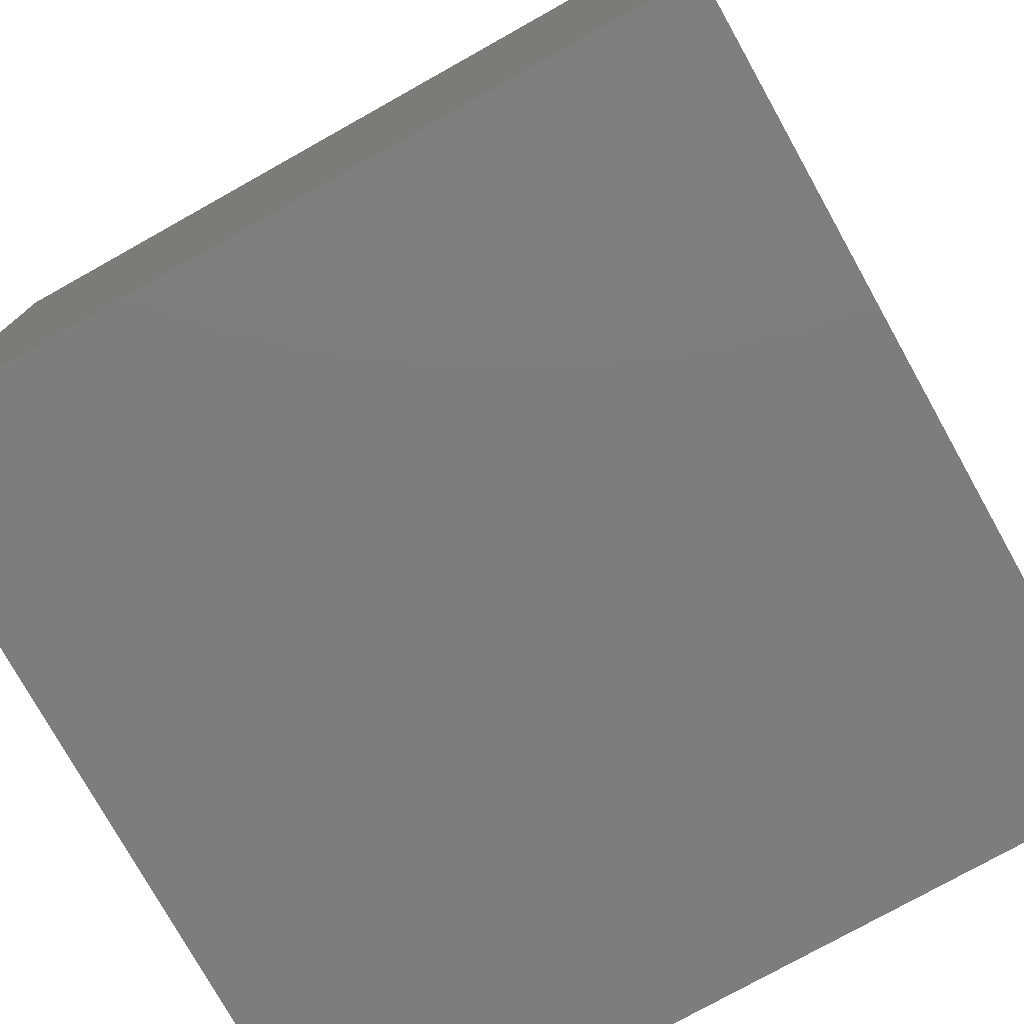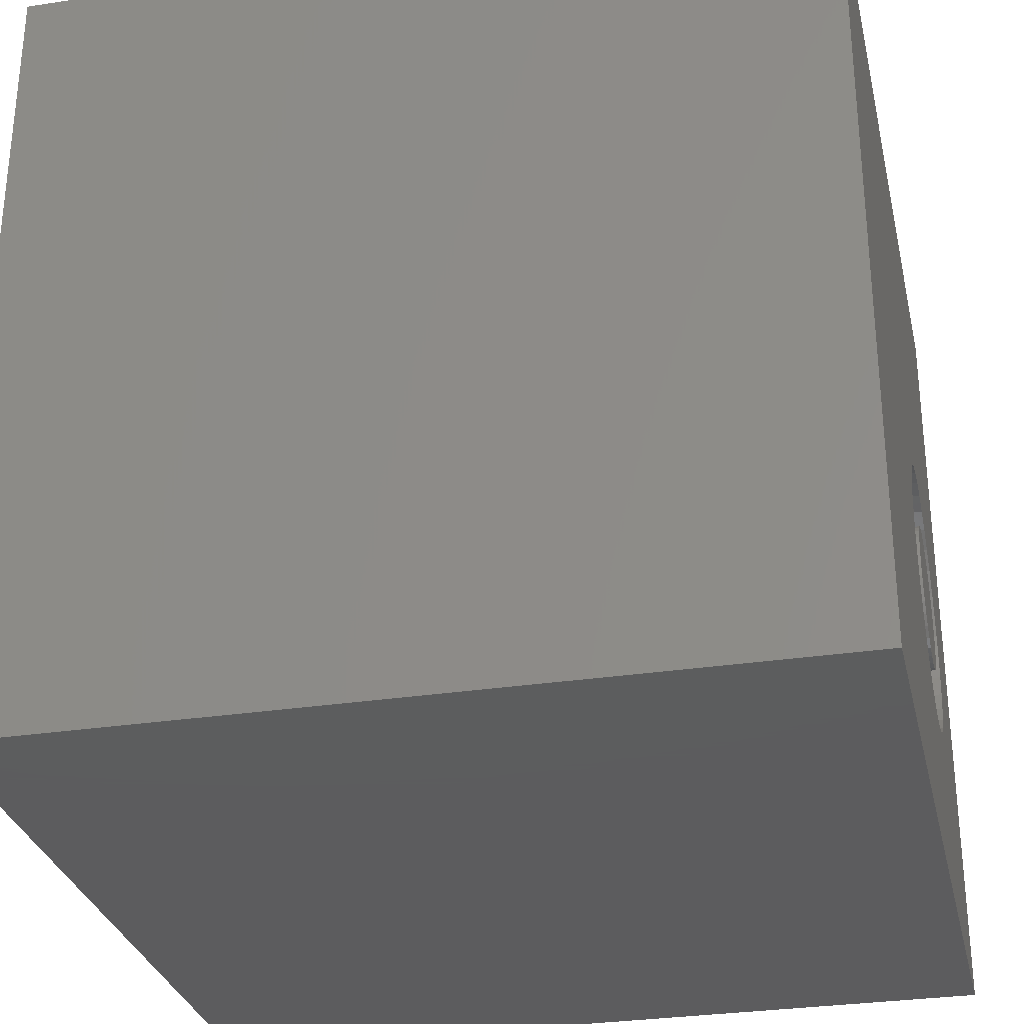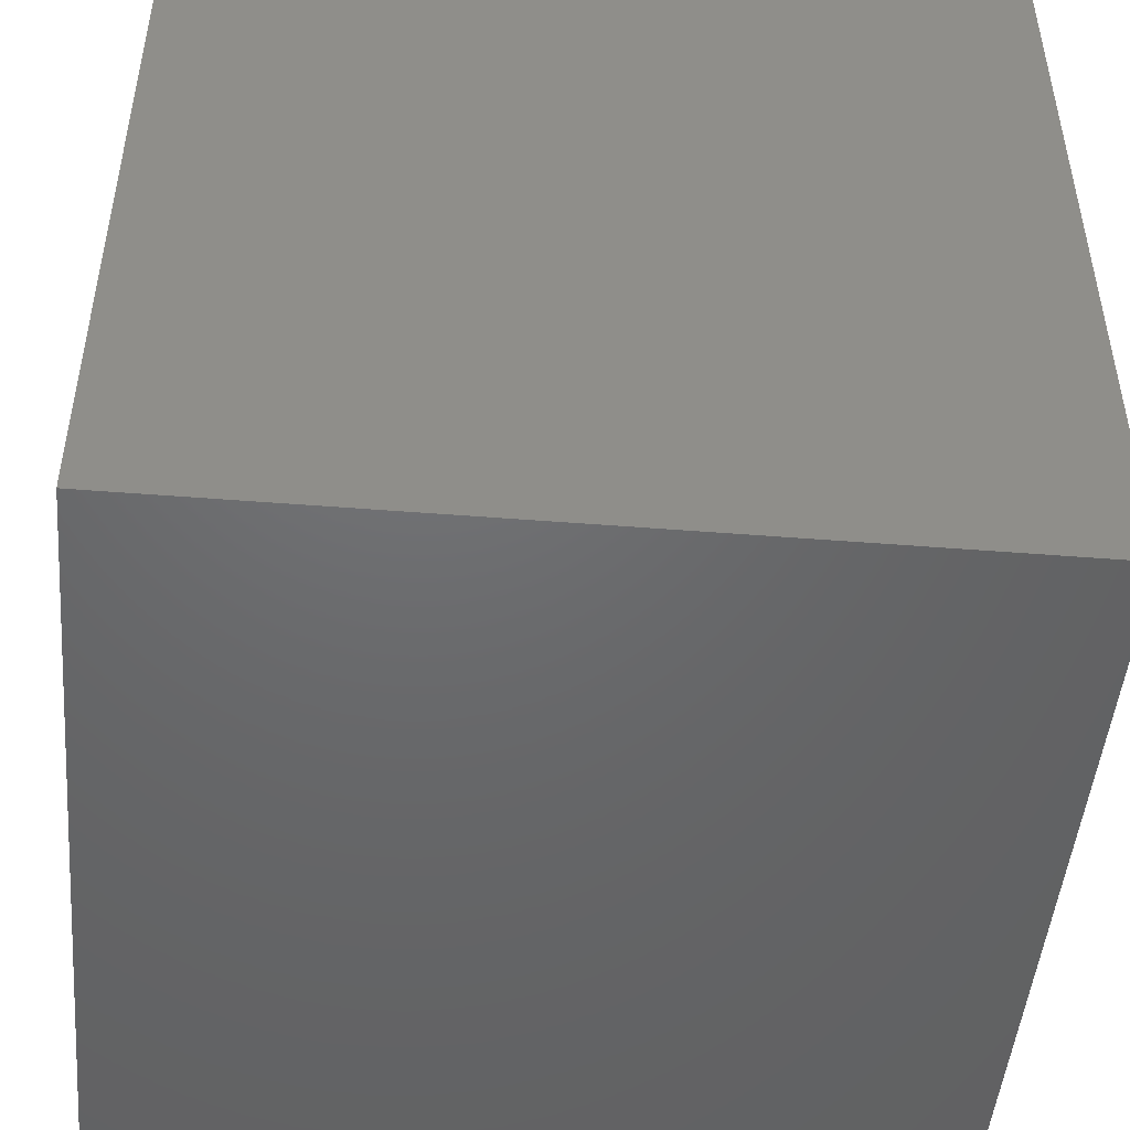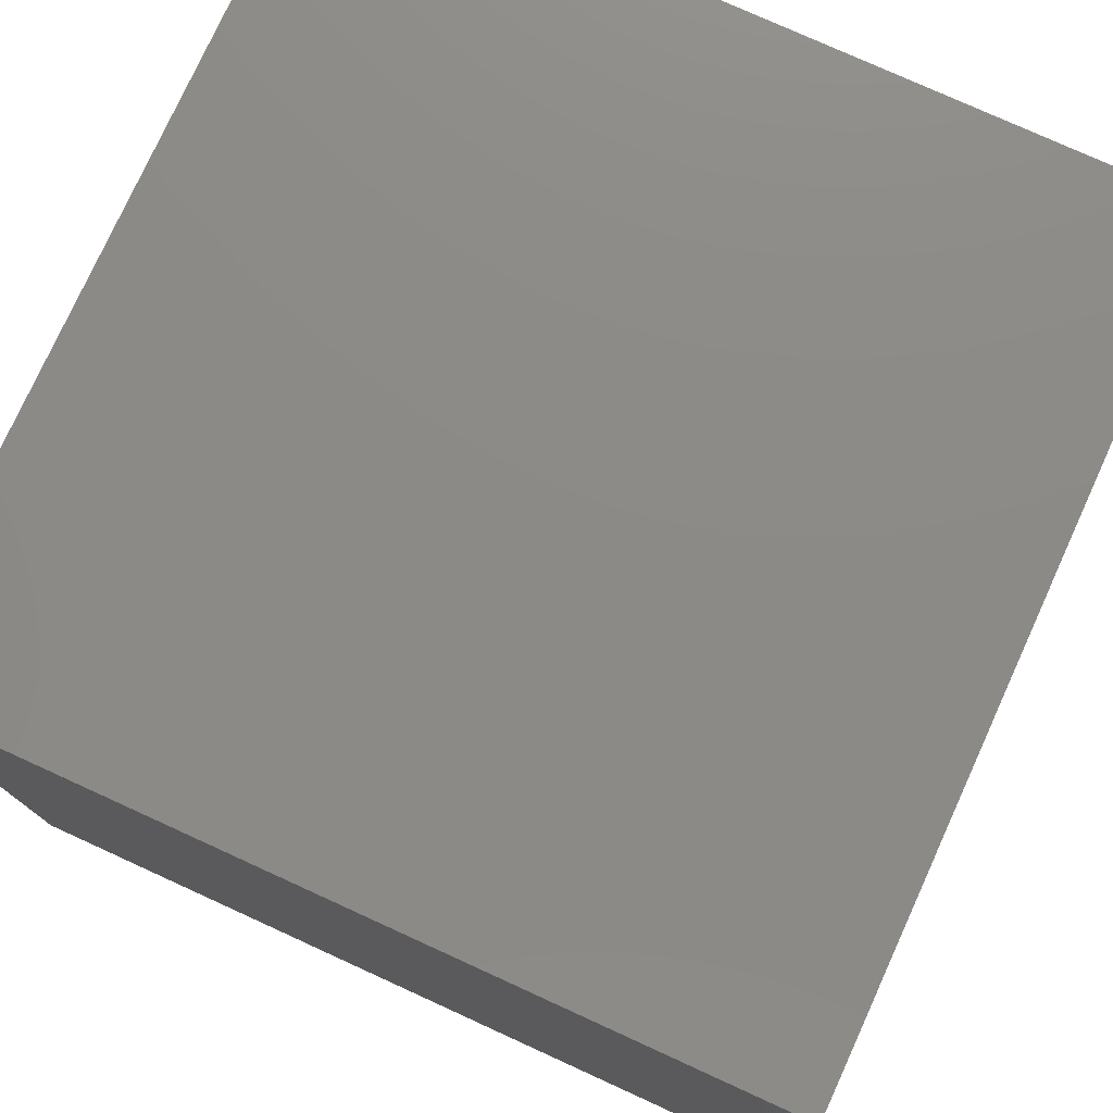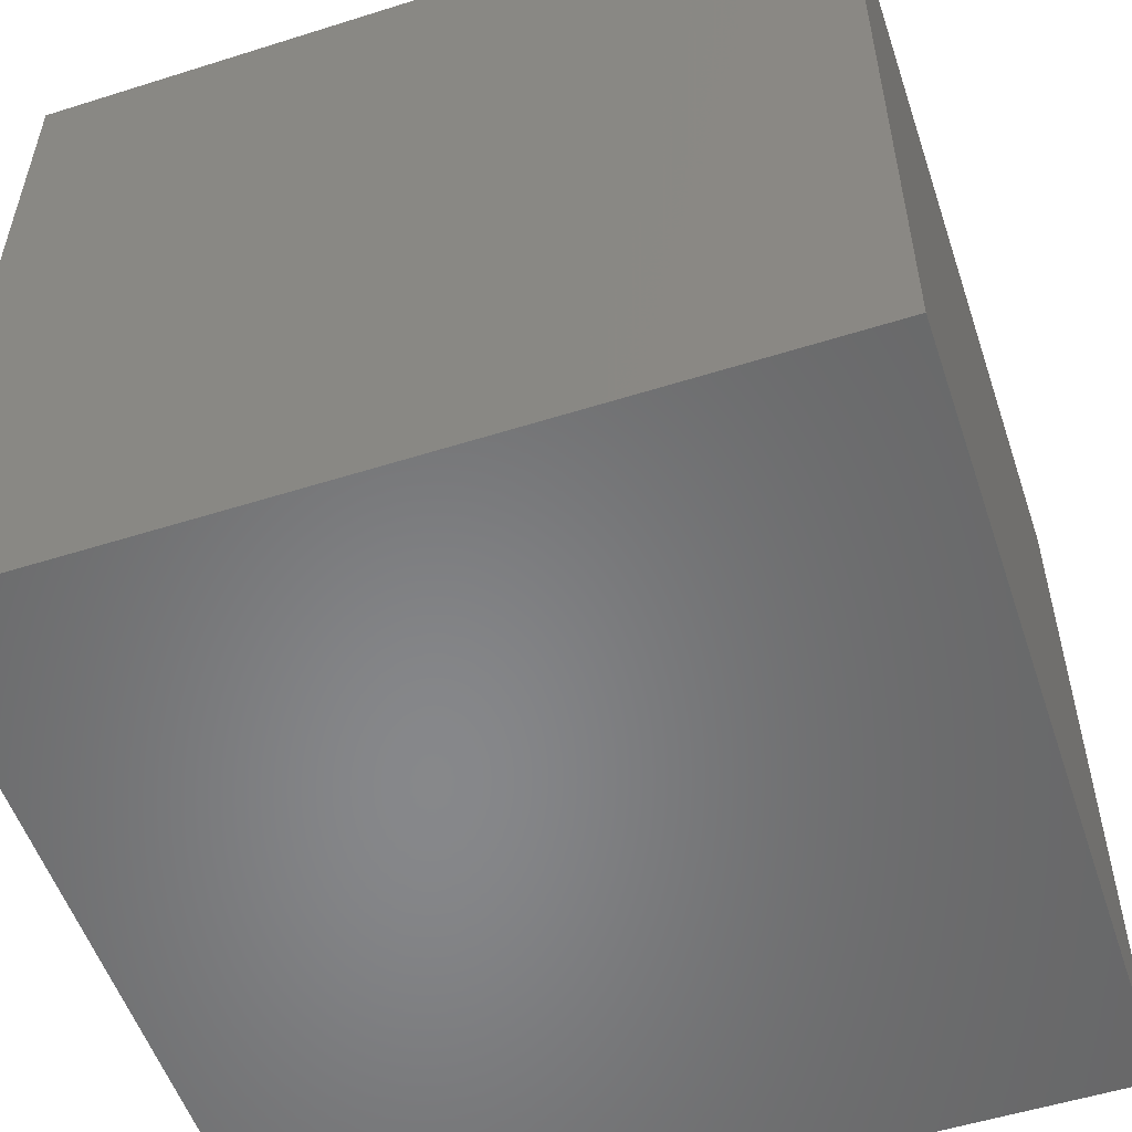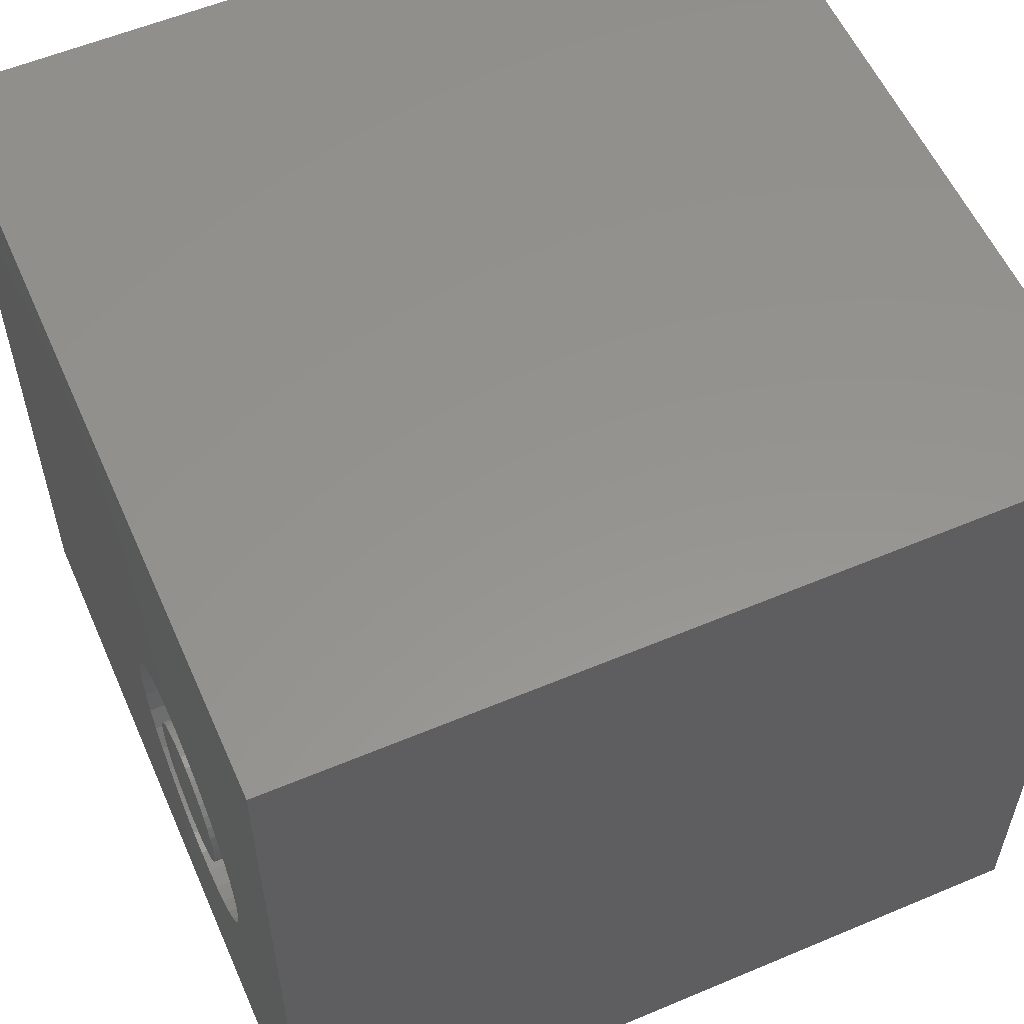
<metadata>
{"format":"stl","ext":"stl","renderer":"f3d","projection":"perspective","resolution":1024,"background":"white","views":[{"elev":-77.1,"azim":29.2,"up":"+Z"},{"elev":-30.2,"azim":-77.4,"up":"+Y"},{"elev":-48.0,"azim":84.9,"up":"+Z"},{"elev":77.2,"azim":-155.5,"up":"+Y"},{"elev":-54.3,"azim":-161.5,"up":"+Z"},{"elev":56.9,"azim":66.3,"up":"+Y"}]}
</metadata>
<code>
# stl→obj: 152 verts, 300 faces
v 0 10 10
v 0 10 0
v 0 0 10
v 0 0 0
v 8.214 3.701 10
v 10 0 10
v 8.24 3.994 10
v 10 10 10
v 8.214 4.287 10
v 4.963 4.572 10
v 5.088 4.839 10
v 5.088 3.149 10
v 4.963 3.416 10
v 5.973 2.407 10
v 5.706 2.531 10
v 7.637 5.288 10
v 7.845 5.08 10
v 8.138 3.416 10
v 8.014 3.149 10
v 7.845 2.908 10
v 7.637 2.7 10
v 7.395 2.531 10
v 7.129 2.407 10
v 8.014 4.839 10
v 8.138 4.572 10
v 6.844 2.33 10
v 6.551 2.305 10
v 6.257 2.33 10
v 5.465 2.7 10
v 5.257 2.908 10
v 4.887 3.701 10
v 4.862 3.994 10
v 4.887 4.287 10
v 5.257 5.08 10
v 5.465 5.288 10
v 5.706 5.457 10
v 5.973 5.581 10
v 6.257 5.658 10
v 6.551 5.683 10
v 6.844 5.658 10
v 7.129 5.581 10
v 7.395 5.457 10
v 10 10 0
v 10 0 0
v 8.214 3.701 2.733
v 8.24 3.994 2.733
v 8.214 4.287 2.733
v 8.138 4.572 2.733
v 8.014 4.839 2.733
v 7.845 5.08 2.733
v 7.637 5.288 2.733
v 7.395 5.457 2.733
v 7.129 5.581 2.733
v 6.844 5.658 2.733
v 6.551 5.683 2.733
v 6.257 5.658 2.733
v 5.973 5.581 2.733
v 5.706 5.457 2.733
v 5.465 5.288 2.733
v 5.257 5.08 2.733
v 5.088 4.839 2.733
v 4.963 4.572 2.733
v 4.887 4.287 2.733
v 4.862 3.994 2.733
v 4.887 3.701 2.733
v 4.963 3.416 2.733
v 5.088 3.149 2.733
v 5.257 2.908 2.733
v 5.465 2.7 2.733
v 5.706 2.531 2.733
v 5.973 2.407 2.733
v 6.257 2.33 2.733
v 6.551 2.305 2.733
v 6.844 2.33 2.733
v 7.129 2.407 2.733
v 7.395 2.531 2.733
v 7.637 2.7 2.733
v 7.845 2.908 2.733
v 8.014 3.149 2.733
v 8.138 3.416 2.733
v 5.854 3.41 2.733
v 5.966 3.298 2.733
v 6.096 3.207 2.733
v 6.24 3.14 2.733
v 6.393 3.099 2.733
v 6.551 3.085 2.733
v 6.709 3.099 2.733
v 6.862 3.14 2.733
v 7.005 3.207 2.733
v 7.135 3.298 2.733
v 7.247 3.41 2.733
v 7.338 3.539 2.733
v 7.405 3.683 2.733
v 7.446 3.836 2.733
v 7.46 3.994 2.733
v 7.446 4.152 2.733
v 7.405 4.305 2.733
v 7.338 4.448 2.733
v 7.247 4.578 2.733
v 7.135 4.69 2.733
v 7.005 4.781 2.733
v 6.862 4.848 2.733
v 6.709 4.889 2.733
v 6.551 4.903 2.733
v 6.393 4.889 2.733
v 6.24 4.848 2.733
v 6.096 4.781 2.733
v 5.966 4.69 2.733
v 5.854 4.578 2.733
v 5.764 4.448 2.733
v 5.697 4.305 2.733
v 5.656 4.152 2.733
v 5.642 3.994 2.733
v 5.656 3.836 2.733
v 5.697 3.683 2.733
v 5.764 3.539 2.733
v 7.46 3.994 10
v 7.446 3.836 10
v 7.405 3.683 10
v 7.338 3.539 10
v 7.247 3.41 10
v 7.135 3.298 10
v 7.005 3.207 10
v 6.862 3.14 10
v 6.709 3.099 10
v 6.551 3.085 10
v 6.393 3.099 10
v 6.24 3.14 10
v 6.096 3.207 10
v 5.966 3.298 10
v 5.854 3.41 10
v 5.764 3.539 10
v 5.697 3.683 10
v 5.656 3.836 10
v 5.642 3.994 10
v 5.656 4.152 10
v 5.697 4.305 10
v 5.764 4.448 10
v 5.854 4.578 10
v 5.966 4.69 10
v 6.096 4.781 10
v 6.24 4.848 10
v 6.393 4.889 10
v 6.551 4.903 10
v 6.709 4.889 10
v 6.862 4.848 10
v 7.005 4.781 10
v 7.135 4.69 10
v 7.247 4.578 10
v 7.338 4.448 10
v 7.405 4.305 10
v 7.446 4.152 10
f 1 2 3
f 3 2 4
f 5 6 7
f 7 6 8
f 7 8 9
f 10 11 1
f 3 12 13
f 3 14 15
f 16 17 8
f 5 18 6
f 6 18 19
f 6 19 20
f 20 21 6
f 6 21 22
f 6 22 23
f 17 24 8
f 8 24 25
f 8 25 9
f 23 26 6
f 6 26 27
f 6 27 3
f 3 27 28
f 3 28 14
f 15 29 3
f 3 29 30
f 3 30 12
f 13 31 3
f 3 31 32
f 3 32 1
f 1 32 33
f 1 33 10
f 11 34 1
f 1 34 35
f 1 35 36
f 36 37 1
f 1 37 38
f 1 38 8
f 8 38 39
f 8 39 40
f 40 41 8
f 8 41 42
f 8 42 16
f 43 8 44
f 44 8 6
f 2 43 4
f 4 43 44
f 8 43 1
f 1 43 2
f 44 6 4
f 4 6 3
f 45 7 46
f 46 7 9
f 46 9 47
f 47 9 25
f 47 25 48
f 48 25 24
f 48 24 49
f 49 24 17
f 49 17 50
f 50 17 16
f 50 16 51
f 51 16 42
f 51 42 52
f 52 42 41
f 52 41 53
f 53 41 40
f 53 40 54
f 54 40 39
f 54 39 55
f 55 39 38
f 55 38 56
f 56 38 37
f 56 37 57
f 57 37 36
f 57 36 58
f 58 36 35
f 58 35 59
f 59 35 34
f 59 34 60
f 60 34 11
f 60 11 61
f 61 11 10
f 61 10 62
f 62 10 33
f 62 33 63
f 63 33 32
f 63 32 64
f 64 32 31
f 64 31 65
f 65 31 13
f 65 13 66
f 66 13 12
f 66 12 67
f 67 12 30
f 67 30 68
f 68 30 29
f 68 29 69
f 69 29 15
f 69 15 70
f 70 15 14
f 70 14 71
f 71 14 28
f 71 28 72
f 72 28 27
f 72 27 73
f 73 27 26
f 73 26 74
f 74 26 23
f 74 23 75
f 75 23 22
f 75 22 76
f 76 22 21
f 76 21 77
f 77 21 20
f 77 20 78
f 78 20 19
f 78 19 79
f 79 19 18
f 79 18 80
f 80 18 5
f 80 5 45
f 45 5 7
f 81 68 82
f 82 68 69
f 82 69 83
f 83 69 70
f 83 70 84
f 84 70 71
f 84 71 85
f 85 71 72
f 85 72 86
f 86 72 73
f 86 73 87
f 87 73 74
f 87 74 88
f 88 74 75
f 88 75 89
f 89 75 76
f 89 76 90
f 90 76 77
f 90 77 91
f 91 77 78
f 91 78 92
f 92 78 79
f 92 79 93
f 93 79 80
f 93 80 94
f 94 80 45
f 94 45 95
f 95 45 46
f 95 46 96
f 96 46 47
f 96 47 97
f 97 47 48
f 97 48 98
f 98 48 49
f 98 49 99
f 99 49 50
f 99 50 100
f 100 50 51
f 100 51 101
f 101 51 52
f 101 52 102
f 102 52 53
f 102 53 103
f 103 53 54
f 103 54 104
f 104 54 55
f 104 55 105
f 105 55 56
f 105 56 106
f 106 56 57
f 106 57 107
f 107 57 58
f 107 58 108
f 108 58 59
f 108 59 109
f 109 59 60
f 109 60 110
f 110 60 61
f 110 61 111
f 111 61 62
f 111 62 112
f 112 62 63
f 112 63 113
f 113 63 64
f 113 64 114
f 114 64 65
f 114 65 115
f 115 65 66
f 115 66 116
f 116 66 67
f 116 67 81
f 81 67 68
f 96 117 95
f 95 117 118
f 95 118 94
f 94 118 119
f 94 119 93
f 93 119 120
f 93 120 92
f 92 120 121
f 92 121 91
f 91 121 122
f 91 122 90
f 90 122 123
f 90 123 89
f 89 123 124
f 89 124 88
f 88 124 125
f 88 125 87
f 87 125 126
f 87 126 86
f 86 126 127
f 86 127 85
f 85 127 128
f 85 128 84
f 84 128 129
f 84 129 83
f 83 129 130
f 83 130 82
f 82 130 131
f 82 131 81
f 81 131 132
f 81 132 116
f 116 132 133
f 116 133 115
f 115 133 134
f 115 134 114
f 114 134 135
f 114 135 113
f 113 135 136
f 113 136 112
f 112 136 137
f 112 137 111
f 111 137 138
f 111 138 110
f 110 138 139
f 110 139 109
f 109 139 140
f 109 140 108
f 108 140 141
f 108 141 107
f 107 141 142
f 107 142 106
f 106 142 143
f 106 143 105
f 105 143 144
f 105 144 104
f 104 144 145
f 104 145 103
f 103 145 146
f 103 146 102
f 102 146 147
f 102 147 101
f 101 147 148
f 101 148 100
f 100 148 149
f 100 149 99
f 99 149 150
f 99 150 98
f 98 150 151
f 98 151 97
f 97 151 152
f 97 152 96
f 96 152 117
f 133 132 150
f 151 150 125
f 125 150 126
f 132 131 150
f 150 131 130
f 150 130 129
f 129 128 150
f 150 128 127
f 150 127 126
f 149 148 147
f 145 144 150
f 144 143 150
f 150 143 142
f 150 142 141
f 136 150 137
f 137 150 138
f 136 135 150
f 150 135 134
f 150 134 133
f 149 147 150
f 150 147 146
f 150 146 145
f 141 140 150
f 150 140 139
f 150 139 138
f 118 121 119
f 119 121 120
f 123 122 152
f 152 122 121
f 152 121 117
f 117 121 118
f 151 125 152
f 152 125 124
f 152 124 123

</code>
